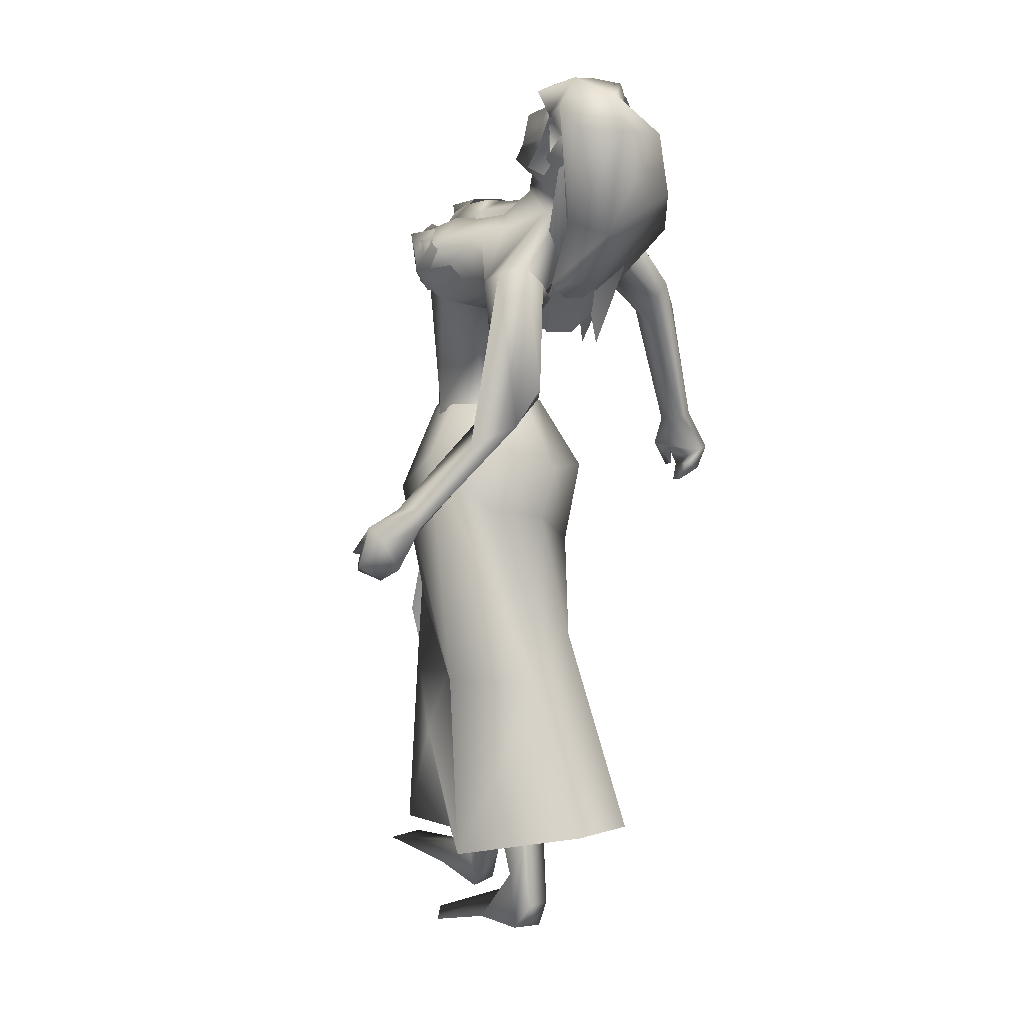
<metadata>
{"format":"obj","ext":"obj","renderer":"f3d","projection":"perspective","resolution":1024,"background":"white","views":[{"elev":5.1,"azim":-135.8,"up":"+Z"}]}
</metadata>
<code>
o saree_Cylinder
v 0.2309 -0.03459 0.1538
v 0.02569 -0.3896 0.1427
v -0.6214 -0.03497 0.2291
v -0.5901 0.1273 0.2179
v 0.1221 -0.01086 1.348
v -0.1012 -0.2019 1.374
v 0.07173 -0.2154 1.203
v -0.06126 -0.3004 1.165
v -0.2997 -0.01739 1.124
v -0.2617 0.165 1.151
v 0.09663 0.1818 1.205
v 0.1227 -0.01853 1.233
v 0.02281 -0.1834 1.343
v -0.1105 -0.2845 1.269
v -0.2812 -0.2056 1.27
v -0.3515 -0.01535 1.273
v -0.2723 0.1854 1.308
v -0.105 0.2583 1.308
v -0.04089 0.103 1.457
v 0.04383 0.08882 1.449
v 0.08219 0.01252 1.469
v 0.0653 -0.1226 1.483
v -0.04648 -0.167 1.465
v -0.1648 -0.1524 1.465
v -0.2026 -0.03089 1.478
v -0.1626 0.05578 1.467
v -0.08654 0.1797 1.977
v -0.06516 0.2083 1.995
v -0.05998 0.1068 2.032
v 0.05641 -0.1591 1.489
v 0.08602 -0.115 1.462
v 0.1074 -0.2791 1.317
v 0.1716 -0.1621 1.316
v -0.004348 -0.2831 0.9014
v 0.3519 -0.2606 0.2082
v 0.1582 -0.1152 1.2
v 0.02141 0.05731 0.1328
v 0.1566 0.03417 0.1435
v 0.1359 0.03993 1.171
v 0.1847 -0.09212 0.1533
v 0.3285 -0.2291 0.7563
v 0.3281 -0.06976 0.7799
v 0.1407 -0.2547 0.7202
v 0.07885 -0.3264 0.6435
v -0.004048 0.07767 0.6511
v -0.2187 -0.216 0.5964
v 0.1306 0.04631 0.4214
v 0.1633 -0.2661 0.4137
v 0.1134 -0.3586 0.3977
v -0.34 -0.2799 0.1386
v -0.3036 0.3401 0.159
v 0.2618 -0.06366 0.4097
v 0.1971 0.001832 0.5876
v 0.185 0.07813 0.1453
v 0.02407 0.1607 0.8713
v 0.2022 -0.192 0.8389
v -0.2162 -0.2125 1.038
v -0.4008 -0.02779 0.7776
v -0.4229 0.1278 0.642
v -0.1925 0.2621 0.6488
v 0.2183 -0.1772 0.9235
v 0.2165 -0.05898 0.7327
v 0.1855 0.03733 0.6605
v 0.1708 -0.02726 0.8664
v 0.09918 -0.2571 0.4922
v -0.1754 -0.09375 2.039
v -0.08711 -0.09133 1.958
v -0.1741 0.2722 1.799
v -0.202 -0.1097 1.959
v -0.2321 0.1832 1.741
v -0.2485 0.2772 1.838
v -0.2831 -0.1478 1.881
v -0.2304 -0.1348 1.815
v -0.3255 0.05652 1.69
v -0.3554 0.1581 1.733
v -0.3307 -0.1152 1.796
v -0.2895 -0.09539 1.77
v -0.3723 0.06149 1.708
v -0.3197 -0.01647 1.761
v -0.2985 -0.01304 1.744
v -0.1233 0.3282 1.856
v -0.07522 -0.06332 2.063
v -0.08442 0.04979 2.073
v -0.145 0.2707 1.973
v -0.1079 -0.046 2.075
v -0.1855 0.3223 1.93
v 0.01212 -0.006142 1.941
v -0.03873 0.2455 1.848
v -0.02275 0.1316 1.922
v -0.102 0.2626 1.798
v -0.01864 0.1884 1.873
v -0.004696 0.062 2.058
v -0.03629 0.08576 2.025
v -0.01091 -0.0587 2.024
v -0.07039 0.253 1.966
v -0.05868 0.2864 1.961
v -0.1074 0.3161 1.905
f 18 20 11
f 15 14 24
f 12 5 13
f 16 15 24
f 60 18 11
f 59 10 18
f 34 8 57
f 58 9 59
f 7 13 8
f 8 14 57
f 57 15 16
f 10 9 17
f 10 17 18
f 13 5 21
f 20 21 5
f 6 13 22
f 18 17 19
f 6 23 24
f 31 30 32
f 32 30 23
f 32 14 8
f 45 55 39
f 11 12 39
f 12 13 36
f 5 33 41
f 54 63 53
f 52 53 64
f 33 32 41
f 48 52 56
f 12 53 63
f 59 60 51
f 11 20 12
f 52 1 53
f 64 53 12
f 2 40 52
f 54 37 47
f 3 58 4
f 50 58 3
f 12 36 62
f 62 61 56
f 46 44 57
f 12 62 64
f 47 45 63
f 50 49 46
f 32 8 34
f 21 31 33
f 32 6 14
f 51 60 45
f 35 49 2
f 2 49 50
f 51 47 37
f 73 67 69
f 94 82 66
f 81 68 71
f 71 70 74
f 68 70 71
f 73 69 72
f 77 73 72
f 80 77 76
f 78 74 80
f 81 97 88
f 96 97 84
f 28 95 27
f 66 82 85
f 81 71 86
f 28 27 91
f 88 95 28
f 93 92 87
f 27 93 89
f 92 94 87
f 94 67 87
f 68 81 90
f 90 81 88
f 67 94 66
f 94 92 83
f 92 93 83
f 93 87 89
f 96 95 88
f 14 13 6
f 16 25 17
f 58 57 9
f 18 19 20
f 17 25 26
f 42 41 35
f 63 54 47
f 50 46 58
f 63 45 39
f 38 54 53
f 40 1 52
f 64 62 52
f 4 59 51
f 45 60 55
f 46 57 58
f 93 27 29
f 75 74 78
f 14 6 24
f 25 16 24
f 55 60 11
f 60 59 18
f 9 10 59
f 13 14 8
f 14 15 57
f 9 57 16
f 9 16 17
f 22 13 21
f 23 6 22
f 17 26 19
f 33 31 32
f 6 32 23
f 55 11 39
f 13 7 36
f 42 5 41
f 32 43 41
f 52 62 56
f 39 12 63
f 20 5 12
f 1 38 53
f 48 2 52
f 58 59 4
f 36 61 62
f 44 34 57
f 49 65 46
f 65 44 46
f 43 32 44
f 32 34 44
f 5 21 33
f 47 51 45
f 35 41 49
f 41 43 49
f 43 44 49
f 67 66 69
f 75 71 74
f 76 77 72
f 79 80 76
f 79 78 80
f 97 96 88
f 97 81 84
f 81 86 84
f 95 96 84
f 27 95 84
f 27 89 91
f 91 88 28
f 82 94 83
f 85 82 83
f 93 29 83
f 29 27 83
o body.001_omino.012
v 0.005795 -0.03976 1.235
v -0.1657 -0.04003 1.308
v -0.04101 0.1637 1.291
v -0.02285 -0.2431 1.296
v 0.0286 0.1338 1.208
v 0.06495 -0.208 1.264
v -0.1902 0.1456 1.308
v -0.1862 -0.2189 1.303
v 0.07823 0.04422 1.369
v 0.08594 -0.09317 1.415
v -0.2373 0.04016 1.252
v -0.2309 -0.1203 1.239
v -0.186 0.1327 1.159
v -0.2286 0.05009 1.098
v -0.1448 -0.1308 1.06
v 0.07881 -0.06669 1.234
v -0.1562 0.002136 0.9687
v -0.04183 -0.08211 0.9592
v 0.1132 -0.2043 0.7446
v -0.05974 0.07095 0.7278
v -0.08651 0.01486 0.7704
v 0.1279 -0.09532 0.7813
v 0.05317 -0.07926 0.7503
v -0.1295 0.0775 0.6078
v -0.3392 0.02701 0.3729
v 0.01529 -0.1069 0.3394
v -0.3492 0.1165 0.4862
v -0.03262 -0.1966 0.443
v -0.00818 0.1291 -0.099
v 0.5044 -0.2595 -0.02003
v -0.3755 0.07068 -0.09415
v 0.1239 -0.1508 -0.116
v -0.4071 0.1414 -0.01787
v -0.005433 0.08195 -0.1295
v -0.3704 0.1711 -0.0827
v 0.1348 -0.2464 -0.1076
v -0.05971 0.1884 -0.1172
v -0.4026 0.06837 -0.0188
v -0.2466 0.186 -0.06928
v 0.2625 -0.2621 -0.05445
v -0.2323 0.05407 -0.07069
v 0.2564 -0.1307 -0.05779
v -0.3374 0.0665 0.02659
v 0.1433 -0.1472 0.006336
v 0.504 -0.1367 -0.02198
v -0.1966 0.01423 1.4
v -0.1993 -0.106 1.4
v -0.2512 -0.03809 2.067
v -0.5402 0.2323 1.805
v -0.4465 -0.1995 2.032
v -0.2877 -0.1782 2.025
v -0.1738 0.0542 1.598
v -0.1661 0.1174 1.627
v -0.1075 -0.1201 1.69
v -0.1295 0.2291 1.77
v -0.0381 -0.06943 1.908
v -0.4477 0.106 1.767
v -0.4057 -0.1223 1.885
v -0.33 0.1744 2.01
v -0.3808 0.06458 2.094
v -0.3749 0.2184 1.968
v -0.4713 0.1474 2.015
v -0.4214 0.01016 2.08
v -0.4672 -0.01895 2.022
v -0.4886 0.1829 1.735
v -0.4306 -0.1792 1.934
v -0.003007 0.1159 1.454
v -0.1368 -0.0805 1.637
v -0.3738 -0.009582 1.797
v -0.3886 0.1287 2.077
v -0.2168 -0.6728 1.336
v -0.2373 0.6176 1.13
v -0.2909 0.6115 1.092
v -0.3094 0.5732 1.011
v -0.2399 -0.6955 1.316
v -0.2566 -0.6638 1.304
v -0.3525 -0.6852 1.295
v -0.2847 0.5552 1.024
v -0.2309 -0.6226 1.32
v -0.1936 0.5534 1.129
v -0.3694 -0.7122 1.309
v -0.2607 -0.7179 1.349
v -0.2513 -0.7058 1.249
v -0.1886 0.6144 1.035
v -0.2686 -0.7452 1.262
v -0.2209 0.6425 1.021
v -0.3016 -0.6682 1.204
v -0.1833 0.5546 0.9856
v -0.2592 -0.6833 1.197
v -0.154 0.5868 0.9989
v -0.2437 0.5812 0.978
v -0.3354 -0.6586 1.255
v -0.2371 0.5347 1.009
v -0.2155 0.581 1.088
v -0.2206 0.6158 1.095
v -0.184 0.5928 1.046
v -0.223 -0.6901 1.244
v -0.1611 0.6135 1.052
v -0.2516 -0.6813 1.253
v -0.3362 -0.7127 1.239
v -0.502 0.1704 2.307
v -0.6172 0.1012 2.359
v -0.6352 0.225 2.311
v -0.4985 0.1338 2.28
v -0.5053 0.1794 2.262
v -0.4265 0.1722 2.286
v -0.5279 0.08063 2.324
v -0.5512 0.2392 2.263
v -0.6327 0.1718 2.36
v -0.5008 0.05441 2.278
v -0.5272 0.2339 2.209
v -0.4154 0.145 2.258
v -0.3725 0.1012 2.18
v -0.359 0.1542 2.167
v -0.4726 0.02189 2.13
v -0.4854 0.1688 2.082
v -0.5975 -0.01227 2.213
v -0.6307 0.2142 2.126
v -0.4131 0.1814 2.205
v -0.5432 -0.006314 2.178
v -0.5745 0.2001 2.097
v -0.3919 0.1208 2.13
v -0.5306 0.1007 2.035
v -0.564 0.03493 2.07
v -0.4992 0.0165 2.053
v -0.6553 -0.01554 2.118
v -0.6781 0.1391 2.058
v -0.6978 0.05291 2.077
v -0.6527 0.000168 2.271
v -0.6866 0.2296 2.183
v -0.7651 0.02671 2.198
v -0.7659 0.1622 2.144
v -0.7366 0.0793 2.277
v -0.7379 0.1815 2.232
v -0.24 -0.1054 2.015
v -0.2488 0.298 1.881
v 0.08124 0.003746 1.478
v 0.0729 0.0169 1.588
v 0.04682 0.07159 1.565
v 0.08402 0.03521 1.569
v -0.01016 0.04246 2.051
v -0.0141 0.03832 2.055
v -0.03681 0.1034 1.985
v -0.07791 0.2672 1.822
v -0.06773 0.2823 1.95
v -0.05841 0.1859 1.955
v -0.07183 0.2835 1.952
v 0.05095 -0.01073 1.202
v -0.02846 0.182 1.877
v 0.01596 0.02095 1.933
v -0.03813 0.192 1.83
v -0.1463 0.06465 1.439
v -0.123 -0.1461 1.482
v 0.03308 -0.1546 1.48
v -0.09318 0.1253 1.956
v -0.06299 0.1218 1.924
v 0.01387 -0.007452 1.934
v -0.04876 0.2402 1.837
v 0.001556 0.03686 1.896
v -0.1297 0.3187 1.845
v -0.03032 -0.07386 2.013
v -0.455 -0.3663 1.781
v -0.4046 -0.3979 1.691
v -0.3616 -0.3718 1.743
v -0.3421 -0.3988 1.783
v -0.334 -0.2187 2.07
v -0.424 -0.4736 1.754
v -0.343 -0.5254 1.662
v -0.4643 -0.395 1.823
v -0.5565 0.2683 1.488
v -0.4958 0.2961 1.411
v -0.4675 0.3273 1.425
v -0.5921 0.2988 1.515
v -0.4803 0.3616 1.483
v -0.4661 0.4449 1.357
v -0.568 0.3655 1.415
v -0.3074 -0.6434 1.447
v -0.2716 -0.6306 1.427
v -0.2767 -0.6019 1.4
v -0.346 -0.6105 1.405
v -0.3479 -0.6521 1.417
v -0.352 0.5371 1.182
v -0.2758 0.5449 1.177
v -0.352 0.5319 1.127
v -0.2757 0.5121 1.169
v -0.3329 0.5153 1.119
v 0.08403 -0.2178 -0.01611
v 0.1222 -0.2328 0.04959
v 0.1966 -0.1889 0.01492
v -0.3326 0.1524 0.06801
v -0.3718 0.1417 0.1443
v -0.3043 0.1089 0.02127
v 0.09738 -0.1124 0.6228
v -0.04158 -0.156 0.6944
v 0.1359 -0.154 0.6764
v -0.02002 -0.2118 0.6951
v 0.03734 -0.2359 0.5922
v -0.1779 0.01121 0.6551
v -0.2689 0.07597 0.725
v -0.2486 0.1321 0.7197
v -0.1157 0.1247 0.6842
v -0.2238 0.1568 0.6253
v -0.3449 -0.1749 1.92
v -0.3989 -0.1999 2.088
v -0.4056 0.227 1.728
v -0.3407 0.2603 1.801
v -0.3953 0.3181 1.815
v -0.4612 0.3281 1.838
v -0.5206 0.2765 1.851
v -0.3154 0.252 1.963
v -0.3131 -0.03257 2.07
v -0.2964 0.09221 1.991
v -0.2782 0.05264 2.05
v -0.221 0.1719 2.004
v -0.18 0.318 1.919
v -0.1004 -0.04741 2.071
v -0.1789 0.1186 1.983
v -0.1242 0.03222 2.07
v -0.1651 0.1047 2.029
v -0.1579 0.1941 2.008
f 287 299 298
f 129 284 125
f 141 129 123
f 292 286 141
f 141 139 129
f 116 285 286
f 298 299 102
f 107 292 119
f 298 102 117
f 116 292 107
f 299 297 100
f 105 293 101
f 297 296 110
f 112 291 105
f 164 100 104
f 102 100 164
f 251 101 103
f 251 250 105
f 143 99 109
f 98 245 234
f 234 113 98
f 102 164 106
f 249 104 108
f 250 144 109
f 104 110 111
f 110 104 100
f 108 111 114
f 109 112 105
f 109 99 115
f 245 118 106
f 114 98 99
f 98 115 99
f 101 116 103
f 98 295 118
f 98 113 120
f 296 124 122
f 295 98 114
f 291 115 123
f 132 130 288
f 299 124 297
f 293 125 294
f 142 286 127
f 286 142 141
f 262 275 276
f 136 138 128
f 134 131 136
f 129 133 284
f 127 286 137
f 134 126 131
f 131 140 138
f 315 316 313
f 240 253 316
f 304 307 303
f 307 304 158
f 257 152 233
f 303 152 302
f 153 232 300
f 266 259 277
f 266 278 264
f 265 275 262
f 268 269 303
f 261 276 260
f 272 305 271
f 270 267 146
f 267 268 302
f 306 270 146
f 301 161 155
f 146 154 306
f 236 164 248
f 250 249 143
f 236 253 235
f 235 253 107
f 107 256 153
f 162 150 149
f 163 155 165
f 154 149 165
f 304 305 159
f 148 308 160
f 263 160 161
f 162 302 152
f 163 151 300
f 169 170 279
f 151 251 153
f 275 168 176
f 278 179 274
f 137 285 133
f 179 182 180
f 176 173 174
f 175 191 177
f 278 178 182
f 183 169 192
f 173 180 174
f 198 201 209
f 183 170 169
f 197 189 184
f 184 189 186
f 179 172 168
f 191 192 193
f 169 177 195
f 192 169 195
f 193 192 195
f 173 176 196
f 193 177 191
f 186 197 184
f 185 188 187
f 182 178 197
f 188 171 183
f 181 175 190
f 180 186 189
f 180 182 186
f 187 183 181
f 175 171 190
f 197 178 189
f 190 171 188
f 204 198 199
f 200 198 205
f 206 199 198
f 198 200 206
f 207 201 198
f 202 198 203
f 207 209 201
f 203 208 202
f 216 208 203
f 216 209 211
f 207 204 226
f 205 208 227
f 226 214 207
f 208 205 198
f 214 226 228
f 208 213 218
f 207 214 217
f 210 212 219
f 277 176 174
f 177 282 283
f 177 280 282
f 174 178 277
f 279 273 272
f 279 170 281
f 275 274 179
f 283 171 175
f 168 275 179
f 177 283 175
f 221 212 217
f 226 204 199
f 205 227 200
f 224 215 218
f 229 227 224
f 228 229 224
f 225 223 228
f 221 225 220
f 221 223 225
f 200 231 230
f 217 223 221
f 224 218 220
f 200 227 231
f 230 231 228
f 159 306 220
f 227 229 231
f 207 212 210
f 208 211 213
f 210 209 207
f 216 211 208
f 222 160 212
f 159 220 213
f 160 157 212
f 219 157 167
f 167 213 219
f 212 221 222
f 220 222 221
f 160 308 157
f 155 161 220
f 220 154 166
f 255 248 152
f 309 167 310
f 177 169 280
f 285 284 133
f 285 137 286
f 132 287 136
f 134 289 126
f 289 134 136
f 131 289 140
f 289 131 126
f 136 287 289
f 234 106 236
f 311 312 307
f 145 148 232
f 145 232 313
f 258 313 232
f 153 258 232
f 307 312 233
f 152 303 233
f 130 128 135
f 130 132 128
f 253 256 107
f 236 248 253
f 235 234 237
f 237 234 236
f 236 235 237
f 156 167 309
f 152 164 150
f 256 240 247
f 253 240 256
f 255 241 244
f 239 258 254
f 246 244 243
f 317 243 244
f 314 252 317
f 252 314 316
f 240 316 239
f 239 316 315
f 270 281 283
f 149 150 249
f 163 147 155
f 146 162 154
f 243 252 253
f 252 243 317
f 243 253 246
f 253 252 316
f 246 253 248
f 312 257 233
f 261 260 300
f 300 260 259
f 280 271 269
f 273 281 270
f 267 283 282
f 274 265 264
f 124 299 288
f 275 265 274
f 280 269 282
f 279 272 280
f 124 130 135
f 288 130 124
f 122 135 295
f 121 295 289
f 298 121 289
f 232 148 262
f 120 119 290
f 121 117 295
f 163 259 147
f 147 266 301
f 263 262 148
f 313 316 310
f 271 304 303
f 273 306 305
f 316 314 309
f 158 156 311
f 148 145 308
f 307 233 303
f 294 285 116
f 138 140 128
f 101 294 116
f 111 296 114
f 112 115 291
f 251 103 107
f 108 99 143
f 125 284 294
f 117 102 106
f 103 116 107
f 113 107 119
f 98 120 115
f 295 117 118
f 114 122 295
f 115 120 123
f 120 290 123
f 297 124 296
f 293 291 125
f 138 136 131
f 139 142 137
f 139 137 129
f 142 127 137
f 128 132 136
f 129 137 133
f 128 140 135
f 141 142 139
f 259 260 277
f 269 271 303
f 272 273 305
f 263 264 265
f 263 265 262
f 301 264 263
f 301 266 264
f 162 267 302
f 155 166 165
f 235 107 234
f 305 306 159
f 277 276 176
f 283 281 171
f 173 172 180
f 191 181 192
f 181 183 192
f 175 181 191
f 183 171 170
f 190 188 185
f 190 185 187
f 172 173 196
f 176 168 194
f 168 172 194
f 172 196 194
f 196 176 194
f 193 195 177
f 186 182 197
f 187 188 183
f 174 180 189
f 187 181 190
f 178 174 189
f 216 203 209
f 215 227 208
f 212 207 217
f 215 208 218
f 211 210 219
f 213 211 219
f 218 213 220
f 178 278 277
f 281 170 171
f 214 223 217
f 226 199 230
f 199 206 230
f 228 226 230
f 210 211 209
f 167 159 213
f 212 157 219
f 156 158 167
f 222 161 160
f 158 159 167
f 161 222 220
f 310 157 308
f 144 250 143
f 106 164 236
f 309 314 311
f 308 145 310
f 167 157 310
f 315 313 239
f 257 312 244
f 258 239 313
f 317 244 312
f 241 257 244
f 152 257 241
f 234 245 106
f 234 107 113
f 153 256 254
f 150 164 249
f 250 149 249
f 165 149 250
f 151 165 250
f 250 251 151
f 256 247 254
f 258 153 254
f 280 272 271
f 268 282 269
f 260 276 277
f 273 279 281
f 290 119 292
f 121 298 117
f 232 261 300
f 163 300 259
f 306 273 270
f 271 305 304
f 309 311 156
f 311 317 312
f 311 314 317
f 123 129 125
f 290 141 123
f 290 292 141
f 292 116 286
f 299 100 102
f 297 110 100
f 293 294 101
f 296 111 110
f 291 293 105
f 249 164 104
f 101 251 105
f 144 143 109
f 143 249 108
f 105 250 109
f 108 104 111
f 99 108 114
f 112 109 115
f 118 117 106
f 245 98 118
f 113 119 120
f 114 296 122
f 125 291 123
f 287 132 288
f 261 262 276
f 278 266 277
f 302 268 303
f 267 162 146
f 147 301 155
f 164 152 248
f 251 107 153
f 154 162 149
f 151 163 165
f 166 154 165
f 158 304 159
f 263 148 160
f 301 263 161
f 150 162 152
f 151 153 300
f 280 169 279
f 276 275 176
f 172 179 180
f 179 278 182
f 203 198 209
f 204 207 198
f 202 208 198
f 223 214 228
f 227 215 224
f 225 228 224
f 225 224 220
f 206 200 230
f 231 229 228
f 306 154 220
f 166 155 220
f 241 255 152
f 240 239 238
f 247 240 238
f 248 255 244
f 242 248 244
f 238 239 254
f 247 238 254
f 248 242 244
f 246 248 244
f 267 270 283
f 268 267 282
f 278 274 264
f 299 287 288
f 122 124 135
f 135 140 295
f 295 140 289
f 287 298 289
f 261 232 262
f 259 266 147
f 145 313 310
f 310 316 309
f 307 158 311
f 284 285 294
o hair.003_omino.013
v -0.5848 -0.0162 1.9
v -0.5497 0.1666 1.87
v -0.6733 0.00281 2.211
v -0.6052 0.239 2.123
v -0.5112 0.1558 1.832
v -0.6979 0.1211 2.126
v -0.7195 0.1835 2.191
v -0.4375 -0.1885 1.905
v -0.5213 0.1878 1.957
v -0.5348 -0.1631 1.979
v -0.5714 -0.1072 2.104
v -0.3526 -0.1386 1.646
v -0.3841 -0.08117 1.779
v -0.3553 -0.03473 1.68
v -0.4186 -0.05572 1.74
v -0.3662 -0.1469 1.776
v -0.3577 0.06979 1.683
v -0.4465 0.1307 1.756
v -0.7262 0.1496 2.231
v -0.7007 0.0573 2.193
v -0.5893 -0.05939 2.185
v -0.6924 0.03159 2.251
v -0.5947 0.07623 1.811
v -0.5117 0.164 1.811
v -0.5793 -0.1096 1.951
v -0.4762 0.08575 1.841
v -0.6291 -0.1887 1.971
v -0.7703 -0.03319 2.058
v -0.6132 -0.1165 2.148
v -0.6388 0.2344 1.974
v -0.5789 -0.08932 2.036
v -0.5473 0.1462 1.953
v -0.7267 0.1673 1.942
v -0.3631 -0.1278 1.753
v -0.4379 -0.1757 1.863
v -0.3221 -0.02137 1.724
v -0.3453 -0.09338 1.73
v -0.4037 0.08116 1.75
v -0.4902 -0.119 1.909
v -0.3903 -0.1792 1.842
v -0.3646 -0.1836 1.75
v -0.3196 0.0631 1.719
v -0.407 -0.02651 1.739
v -0.4593 -0.1605 1.9
v -0.5483 0.04464 2.271
v -0.5162 0.04045 2.283
v -0.5284 0.06802 2.286
v -0.5234 0.0944 2.324
v -0.5422 -0.04266 2.227
v -0.5307 0.1334 2.356
v -0.5785 0.2496 2.268
v -0.5462 0.1869 2.362
v -0.5205 0.2336 2.34
v -0.5916 0.2306 2.263
v -0.5912 0.2588 2.166
v -0.3803 -0.1193 1.766
v -0.3214 0.08653 1.711
v -0.4005 0.05111 1.754
v -0.381 -0.2368 1.824
v -0.6148 0.1864 2.373
v -0.7911 0.1815 2.215
v -0.7868 0.025 2.219
v -0.7507 0.1675 2.317
v -0.5702 0.02899 2.316
v -0.6111 0.2348 2.215
v -0.631 0.2627 2.287
v -0.6126 0.1112 2.379
v -0.6044 0.101 1.857
v -0.6422 0.02236 1.936
v -0.5817 0.1559 1.862
v -0.5398 0.006455 1.847
v -0.5175 0.1634 1.828
v -0.715 0.1138 2.114
v -0.6898 -0.008298 2.199
v -0.7196 0.2011 2.157
v -0.4735 -0.1971 1.913
v -0.5555 0.189 1.964
v -0.561 -0.1568 1.984
v -0.595 -0.1178 2.084
v -0.4217 -0.08896 1.769
v -0.3988 -0.04136 1.676
v -0.4578 -0.0631 1.732
v -0.4023 -0.1448 1.642
v -0.3942 0.06121 1.673
v -0.4073 0.0825 1.682
v -0.7388 0.1433 2.22
v -0.7159 0.05068 2.181
v -0.615 0.2111 2.103
v -0.6161 -0.07369 2.182
v -0.706 0.02496 2.239
v -0.439 0.05579 2.259
v -0.4857 0.01473 2.161
v -0.5136 0.02351 2.281
v -0.6244 0.09834 2.361
v -0.5053 0.08232 2.32
v -0.5821 0.03486 2.314
v -0.4655 -0.02886 2.219
v -0.5389 -0.02734 2.126
v -0.553 -0.03202 2.235
v -0.5072 -0.01102 2.3
v -0.647 -1.3e-05 2.226
v -0.6577 0.06701 2.362
v -0.5185 0.2056 2.11
v -0.463 0.2138 2.135
v -0.531 0.2445 2.183
v -0.6142 0.2222 2.27
v -0.5783 0.2107 2.166
v -0.5956 0.2687 2.259
v -0.5443 0.006724 2.217
v -0.602 -0.02373 2.001
v -0.6082 -0.04346 2.198
v -0.6653 -0.04511 2.215
v -0.6845 0.05043 2.328
v -0.6307 0.009461 2.37
v -0.7087 0.2771 2.225
f 318 330 332
f 327 330 318
f 339 338 320
f 318 337 320
f 326 321 319
f 322 331 334
f 333 329 327
f 335 322 334
f 324 336 323
f 345 379 350
f 340 354 373
f 340 373 344
f 385 343 341
f 350 341 340
f 342 348 346
f 340 345 350
f 348 381 346
f 385 341 347
f 347 382 349
f 344 373 351
f 353 360 354
f 359 353 340
f 341 343 375
f 341 355 374
f 367 381 362
f 376 358 357
f 362 363 364
f 370 371 368
f 370 368 377
f 382 368 372
f 369 370 377
f 377 367 369
f 381 366 362
f 352 361 344
f 347 432 383
f 352 344 376
f 382 383 368
f 380 378 379
f 346 431 380
f 384 380 431
f 380 377 383
f 380 383 432
f 432 347 378
f 386 388 389
f 319 324 323
f 387 392 386
f 388 397 399
f 395 397 388
f 390 404 386
f 395 386 404
f 391 406 396
f 394 392 387
f 389 388 398
f 412 410 409
f 392 403 390
f 392 394 405
f 417 416 415
f 413 410 411
f 419 418 416
f 424 422 421
f 430 429 428
f 425 422 423
f 428 427 426
f 381 384 431
f 332 322 318
f 318 322 319
f 318 323 337
f 327 318 320
f 320 328 327
f 324 319 321
f 322 332 331
f 327 329 330
f 325 333 327
f 345 340 344
f 341 350 347
f 346 345 344
f 379 345 346
f 378 347 350
f 340 353 354
f 342 361 356
f 344 358 376
f 340 341 359
f 341 374 359
f 367 364 365
f 377 384 367
f 384 381 367
f 368 383 377
f 384 377 380
f 346 381 431
f 380 432 378
f 386 395 388
f 388 399 398
f 395 400 397
f 393 400 395
f 389 401 402
f 407 406 391
f 411 410 412
f 423 422 424
f 338 328 320
f 379 378 350
f 344 342 346
f 349 385 347
f 358 344 351
f 355 341 375
f 364 367 362
f 361 342 344
f 382 347 383
f 379 346 380
f 387 386 389
f 318 319 323
f 392 390 386
f 391 395 404
f 395 391 396
f 401 389 398
f 408 412 409
f 414 417 415
f 417 419 416
f 420 424 421
f 426 430 428

</code>
